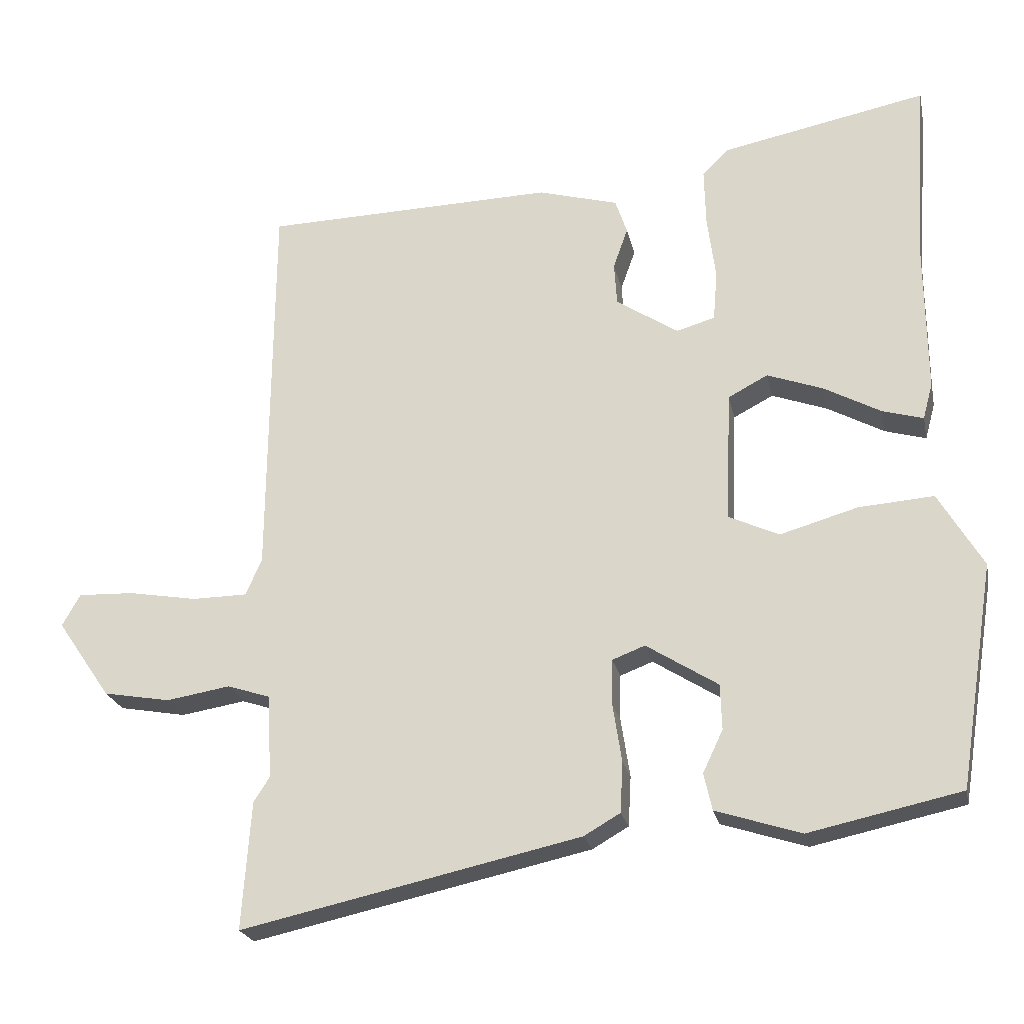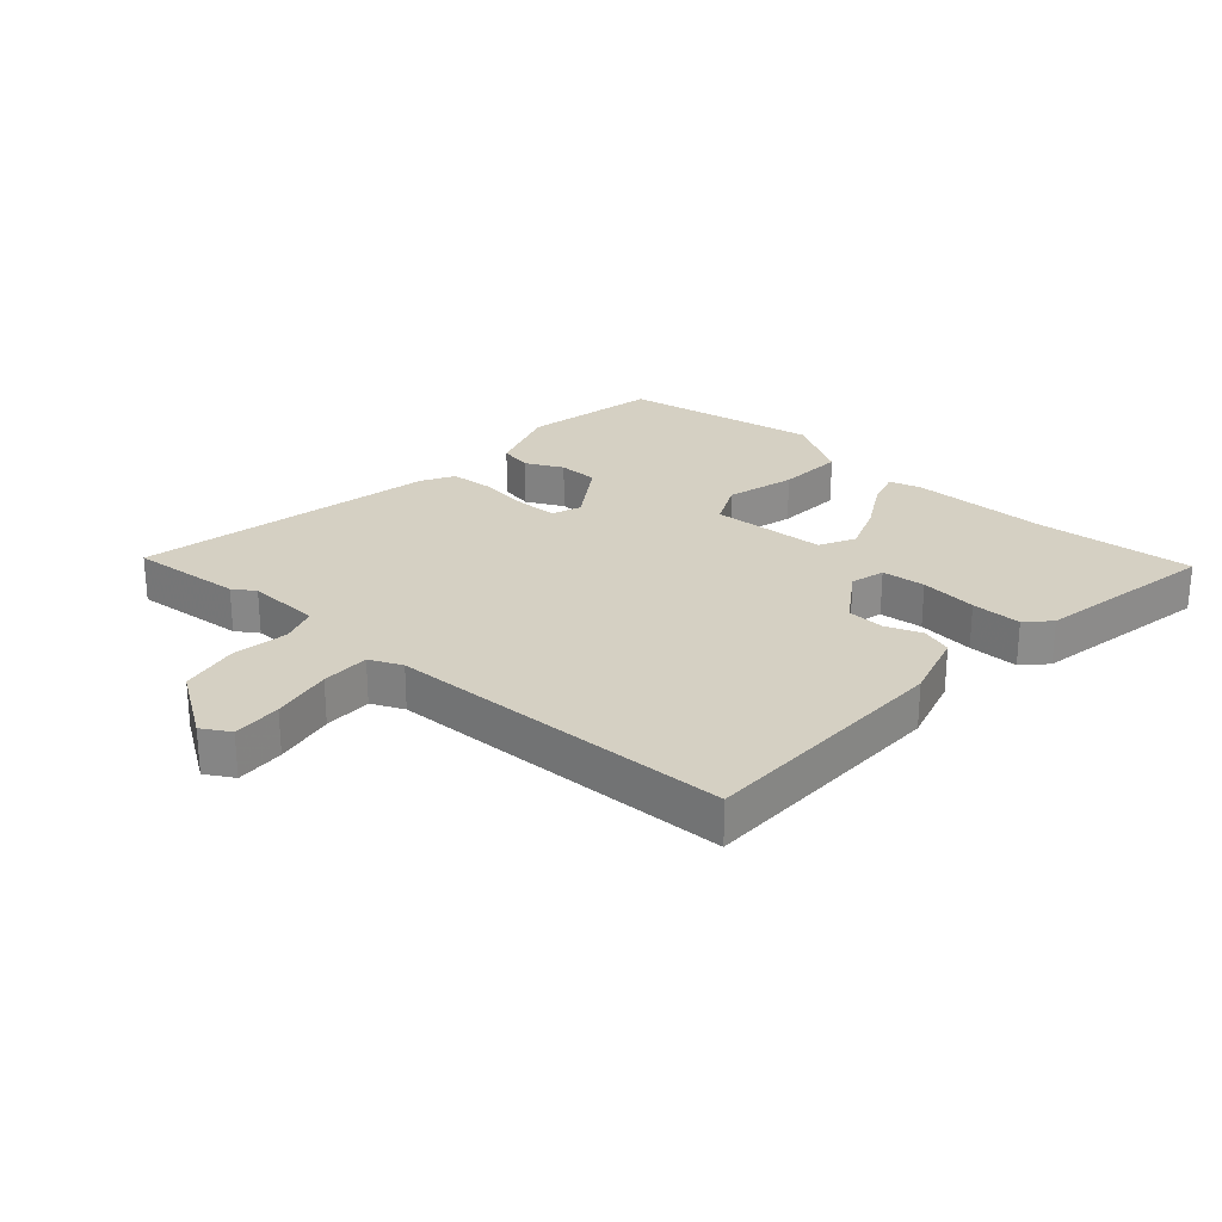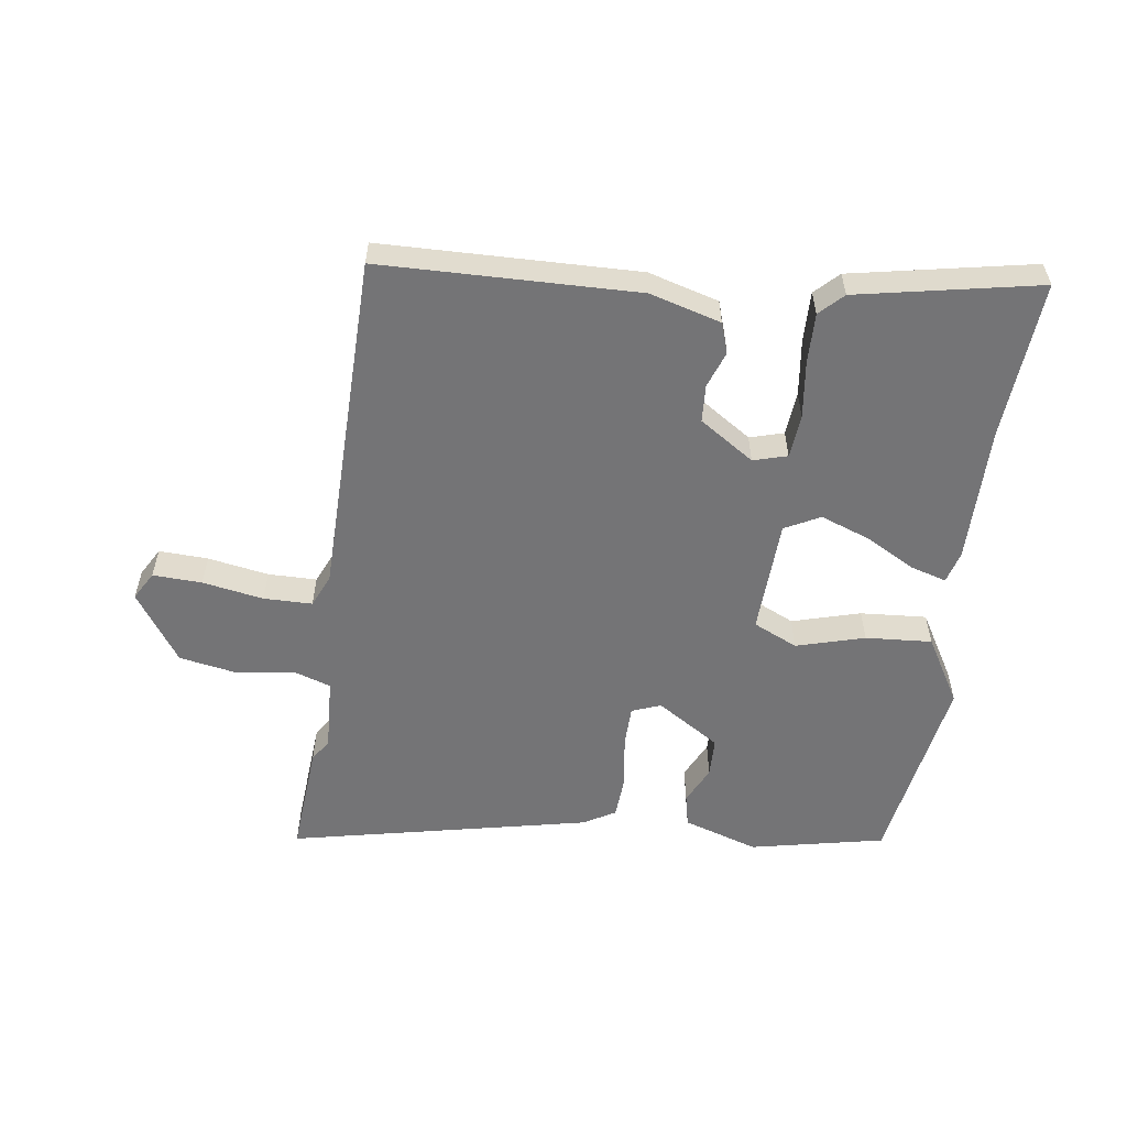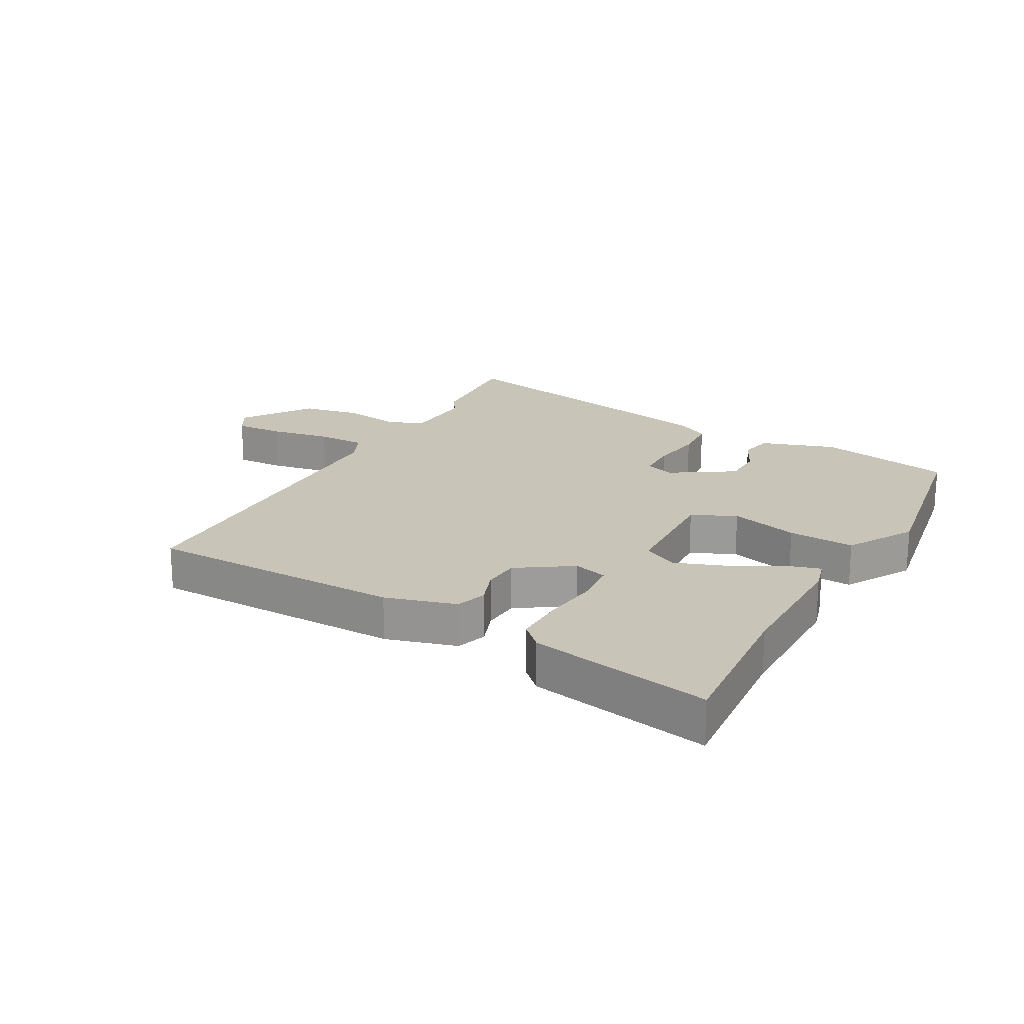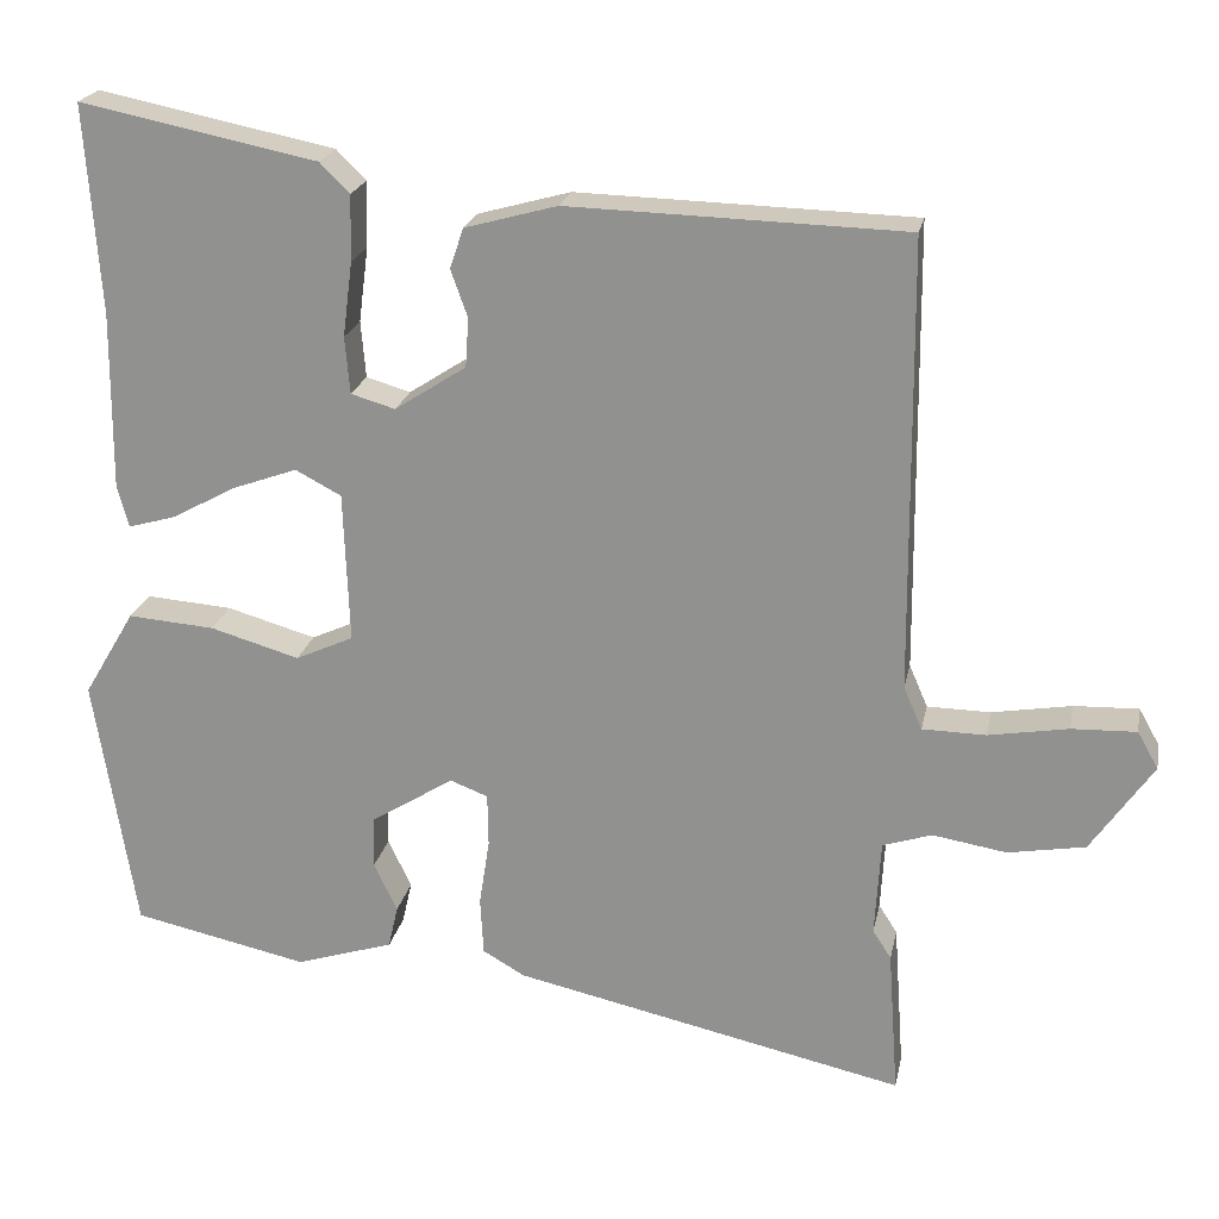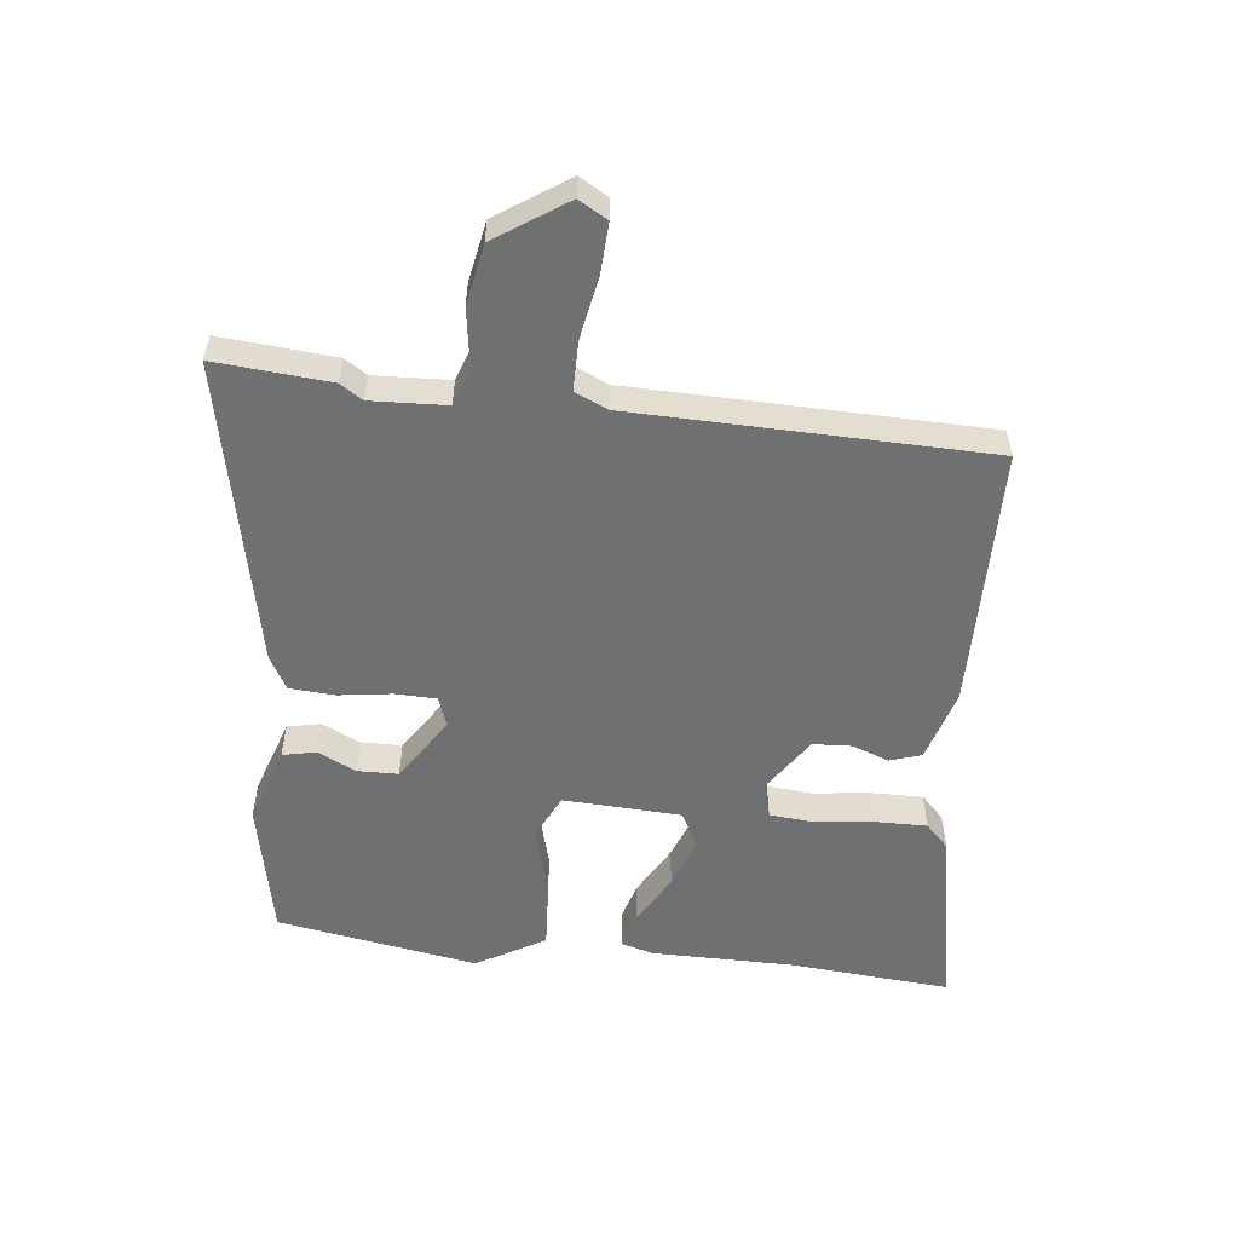
<metadata>
{"format":"obj","ext":"obj","renderer":"f3d","projection":"perspective","resolution":1024,"background":"white","views":[{"elev":-22.9,"azim":11.8,"up":"+Z"},{"elev":26.2,"azim":-49.2,"up":"+Y"},{"elev":-56.3,"azim":-8.2,"up":"+Y"},{"elev":20.2,"azim":28.5,"up":"+Y"},{"elev":21.7,"azim":-168.7,"up":"+Z"},{"elev":-54.8,"azim":-97.0,"up":"+Y"}]}
</metadata>
<code>
v -0.495 0.07 0.476
v -0.077 0.07 0.487
v 0.038 0.07 0.455
v 0.055 0.07 0.405
v 0.034 0.07 0.346
v 0.038 0.07 0.285
v 0.127 0.07 0.227
v 0.182 0.07 0.243
v 0.188 0.07 0.314
v 0.176 0.07 0.407
v 0.174 0.07 0.489
v 0.211 0.07 0.526
v 0.506 0.07 0.585
v 0.488 0.07 0.326
v 0.49 0.07 0.103
v 0.476 0.07 0.051
v 0.417 0.07 0.068
v 0.336 0.07 0.112
v 0.256 0.07 0.141
v 0.199 0.07 0.111
v 0.192 0.07 -0.077
v 0.264 0.07 -0.11
v 0.375 0.07 -0.078
v 0.483 0.07 -0.07
v 0.547 0.07 -0.178
v 0.496 0.07 -0.498
v 0.278 0.07 -0.545
v 0.156 0.07 -0.506
v 0.144 0.07 -0.453
v 0.173 0.07 -0.392
v 0.171 0.07 -0.327
v 0.068 0.07 -0.262
v 0.021 0.07 -0.28
v 0.02 0.07 -0.346
v 0.033 0.07 -0.43
v 0.029 0.07 -0.502
v -0.023 0.07 -0.532
v -0.51 0.07 -0.639
v -0.497 0.07 -0.456
v -0.474 0.07 -0.42
v -0.481 0.07 -0.3
v -0.542 0.07 -0.28
v -0.634 0.07 -0.295
v -0.73 0.07 -0.278
v -0.807 0.07 -0.166
v -0.781 0.07 -0.12
v -0.701 0.07 -0.123
v -0.602 0.07 -0.14
v -0.523 0.07 -0.139
v -0.5 0.07 -0.086
v -0.495 0 0.476
v -0.077 0 0.487
v 0.038 0 0.455
v 0.055 0 0.405
v 0.034 0 0.346
v 0.038 0 0.285
v 0.127 0 0.227
v 0.182 0 0.243
v 0.188 0 0.314
v 0.176 0 0.407
v 0.174 0 0.489
v 0.211 0 0.526
v 0.506 0 0.585
v 0.488 0 0.326
v 0.49 0 0.103
v 0.476 0 0.051
v 0.417 0 0.068
v 0.336 0 0.112
v 0.256 0 0.141
v 0.199 0 0.111
v 0.192 0 -0.077
v 0.264 0 -0.11
v 0.375 0 -0.078
v 0.483 0 -0.07
v 0.547 0 -0.178
v 0.496 0 -0.498
v 0.278 0 -0.545
v 0.156 0 -0.506
v 0.144 0 -0.453
v 0.173 0 -0.392
v 0.171 0 -0.327
v 0.068 0 -0.262
v 0.021 0 -0.28
v 0.02 0 -0.346
v 0.033 0 -0.43
v 0.029 0 -0.502
v -0.023 0 -0.532
v -0.51 0 -0.639
v -0.497 0 -0.456
v -0.474 0 -0.42
v -0.481 0 -0.3
v -0.542 0 -0.28
v -0.634 0 -0.295
v -0.73 0 -0.278
v -0.807 0 -0.166
v -0.781 0 -0.12
v -0.701 0 -0.123
v -0.602 0 -0.14
v -0.523 0 -0.139
v -0.5 0 -0.086
f 45 46 47 48
f 45 48 49
f 42 43 44 45
f 41 42 45 49
f 37 38 39 40
f 37 40 41
f 34 35 36 37
f 33 34 37 41
f 32 33 41 49
f 27 28 29 30
f 27 30 31
f 26 27 31
f 25 26 31 32
f 22 23 24 25
f 15 16 17 18
f 14 15 18 19
f 13 14 19 20
f 9 10 11 12
f 8 9 12 13
f 2 3 4 5
f 50 1 2 5
f 50 5 6
f 49 50 6 7
f 22 25 32 49
f 21 22 49
f 20 21 49 7
f 8 13 20
f 7 8 20
f 98 97 96 95
f 99 98 95
f 95 94 93 92
f 99 95 92 91
f 90 89 88 87
f 91 90 87
f 87 86 85 84
f 91 87 84 83
f 99 91 83 82
f 80 79 78 77
f 81 80 77
f 81 77 76
f 82 81 76 75
f 75 74 73 72
f 68 67 66 65
f 69 68 65 64
f 70 69 64 63
f 62 61 60 59
f 63 62 59 58
f 55 54 53 52
f 55 52 51 100
f 56 55 100
f 57 56 100 99
f 99 82 75 72
f 99 72 71
f 57 99 71 70
f 70 63 58
f 70 58 57
f 1 51 52 2
f 2 52 53 3
f 3 53 54 4
f 4 54 55 5
f 5 55 56 6
f 6 56 57 7
f 7 57 58 8
f 8 58 59 9
f 9 59 60 10
f 10 60 61 11
f 11 61 62 12
f 12 62 63 13
f 13 63 64 14
f 14 64 65 15
f 15 65 66 16
f 16 66 67 17
f 17 67 68 18
f 18 68 69 19
f 19 69 70 20
f 20 70 71 21
f 21 71 72 22
f 22 72 73 23
f 23 73 74 24
f 24 74 75 25
f 25 75 76 26
f 26 76 77 27
f 27 77 78 28
f 28 78 79 29
f 29 79 80 30
f 30 80 81 31
f 31 81 82 32
f 32 82 83 33
f 33 83 84 34
f 34 84 85 35
f 35 85 86 36
f 36 86 87 37
f 37 87 88 38
f 38 88 89 39
f 39 89 90 40
f 40 90 91 41
f 41 91 92 42
f 42 92 93 43
f 43 93 94 44
f 44 94 95 45
f 45 95 96 46
f 46 96 97 47
f 47 97 98 48
f 48 98 99 49
f 49 99 100 50
f 50 100 51 1

</code>
